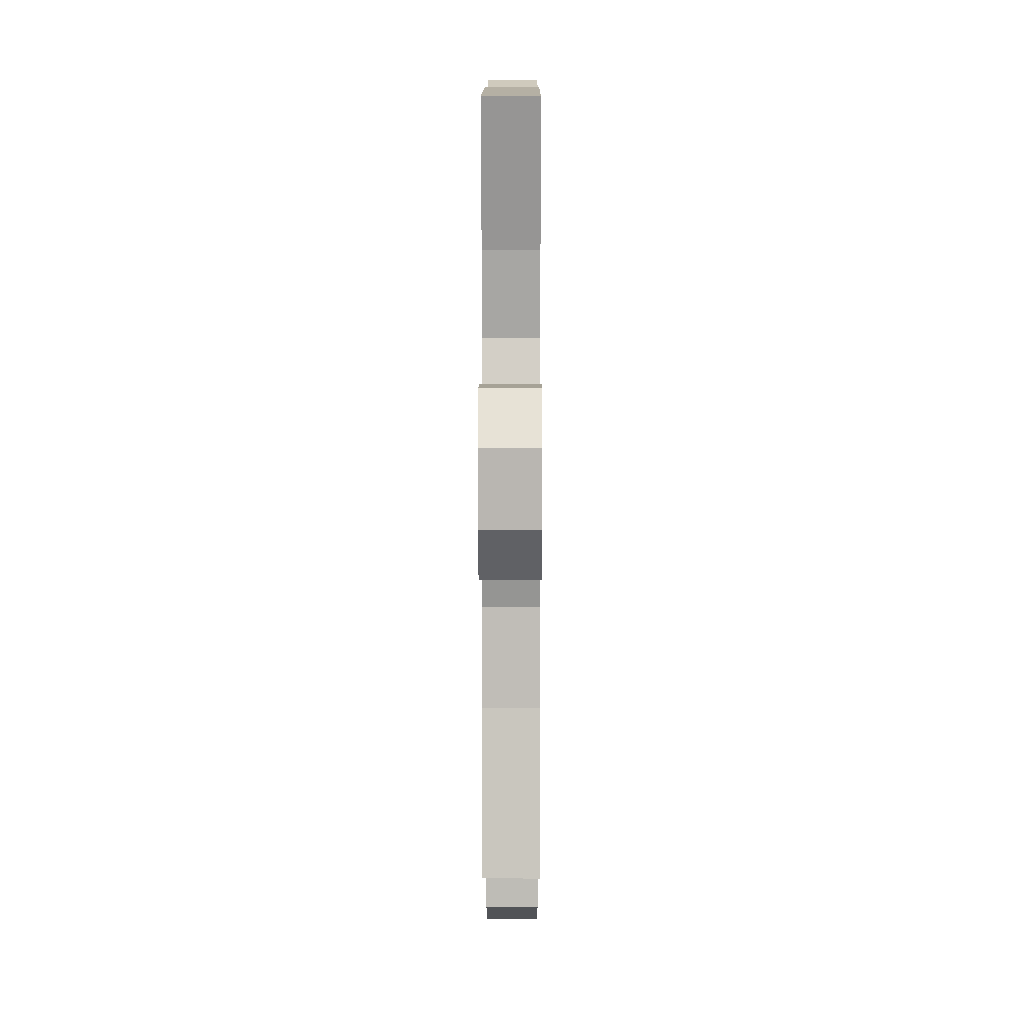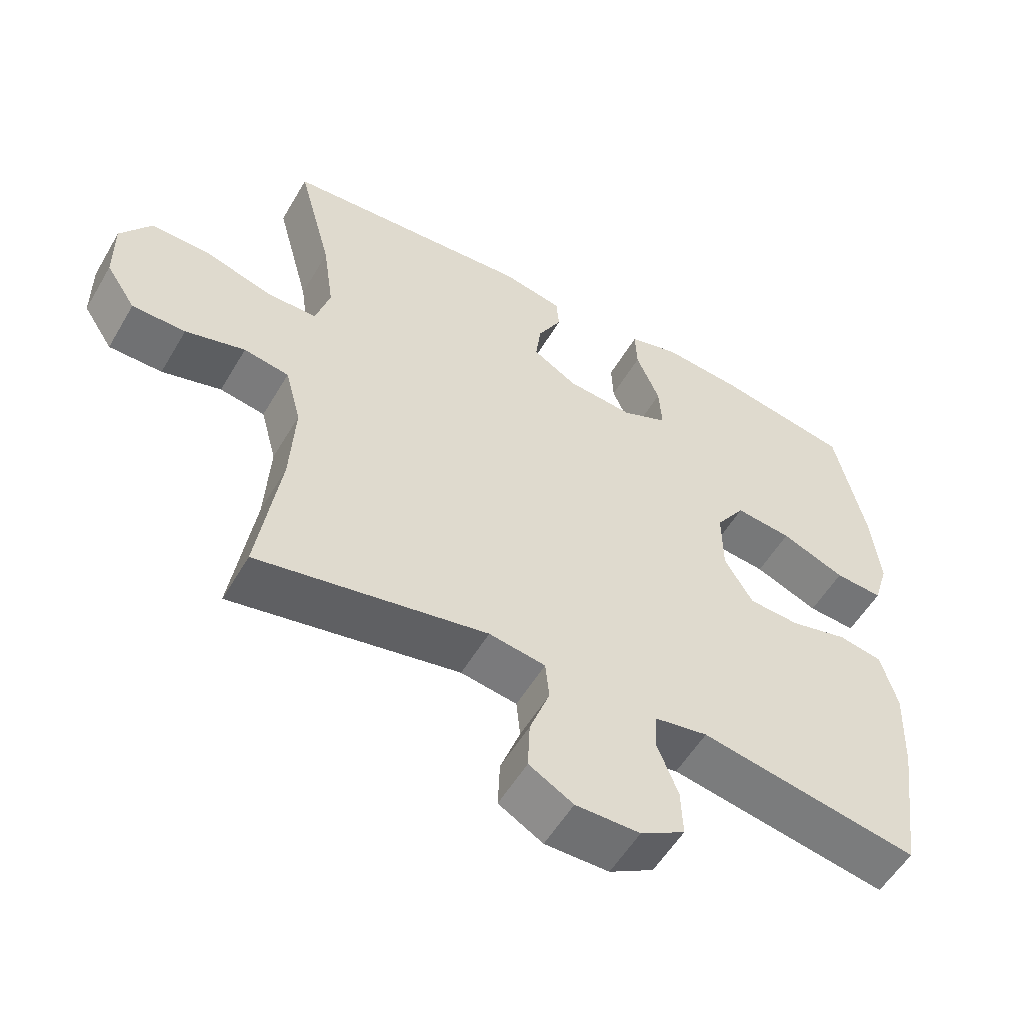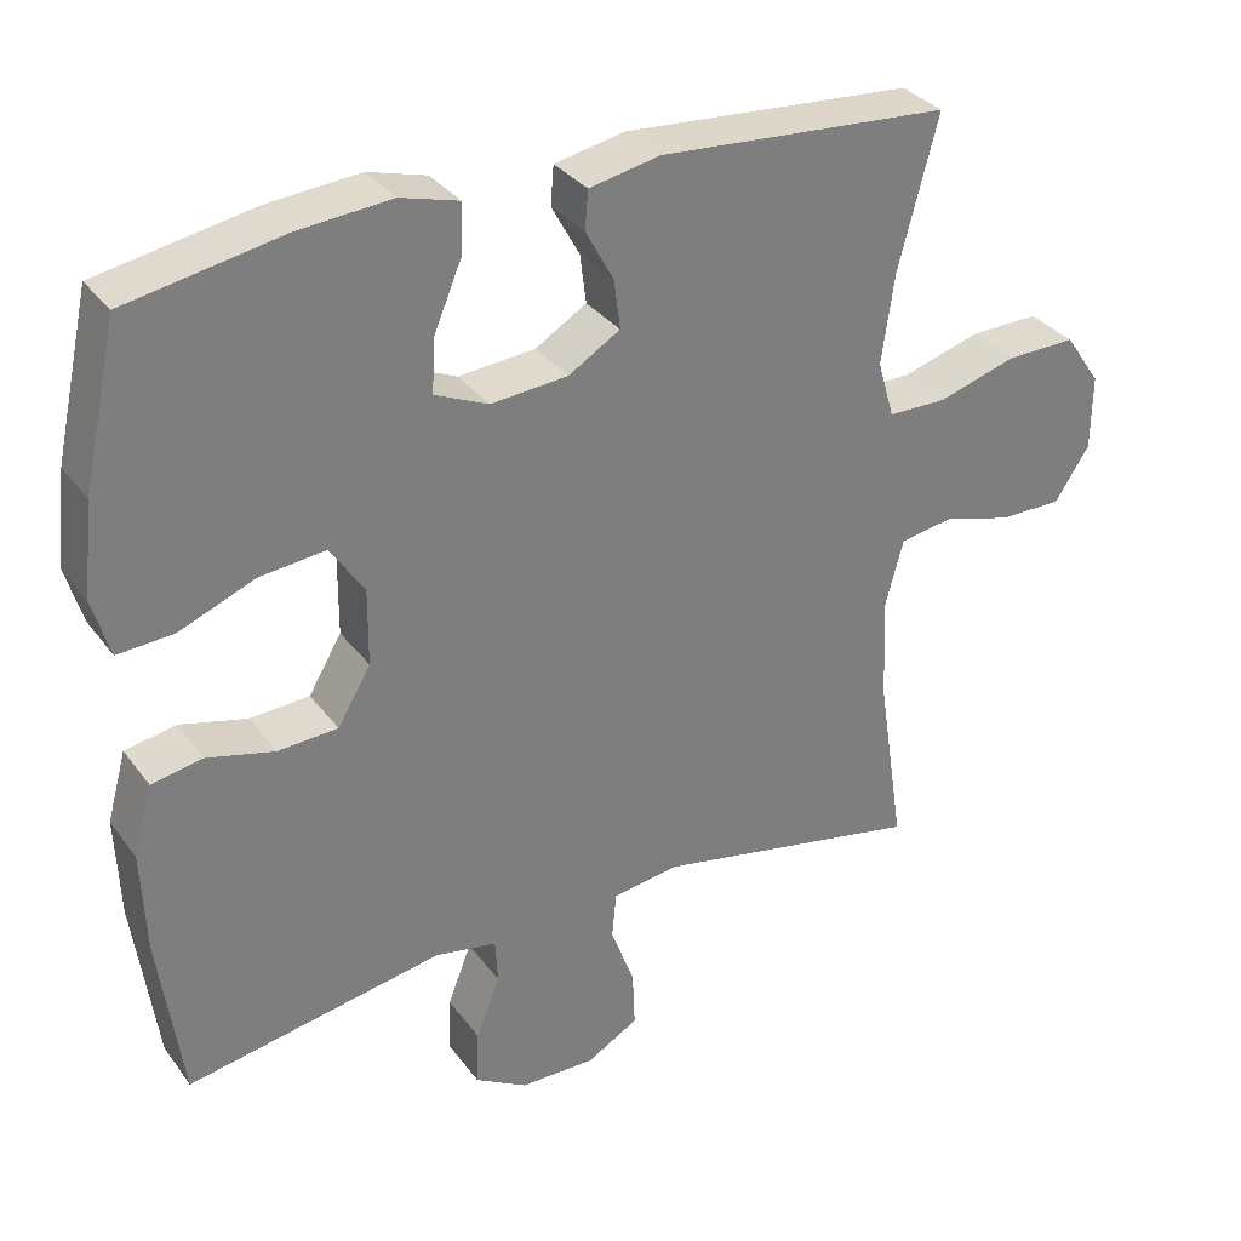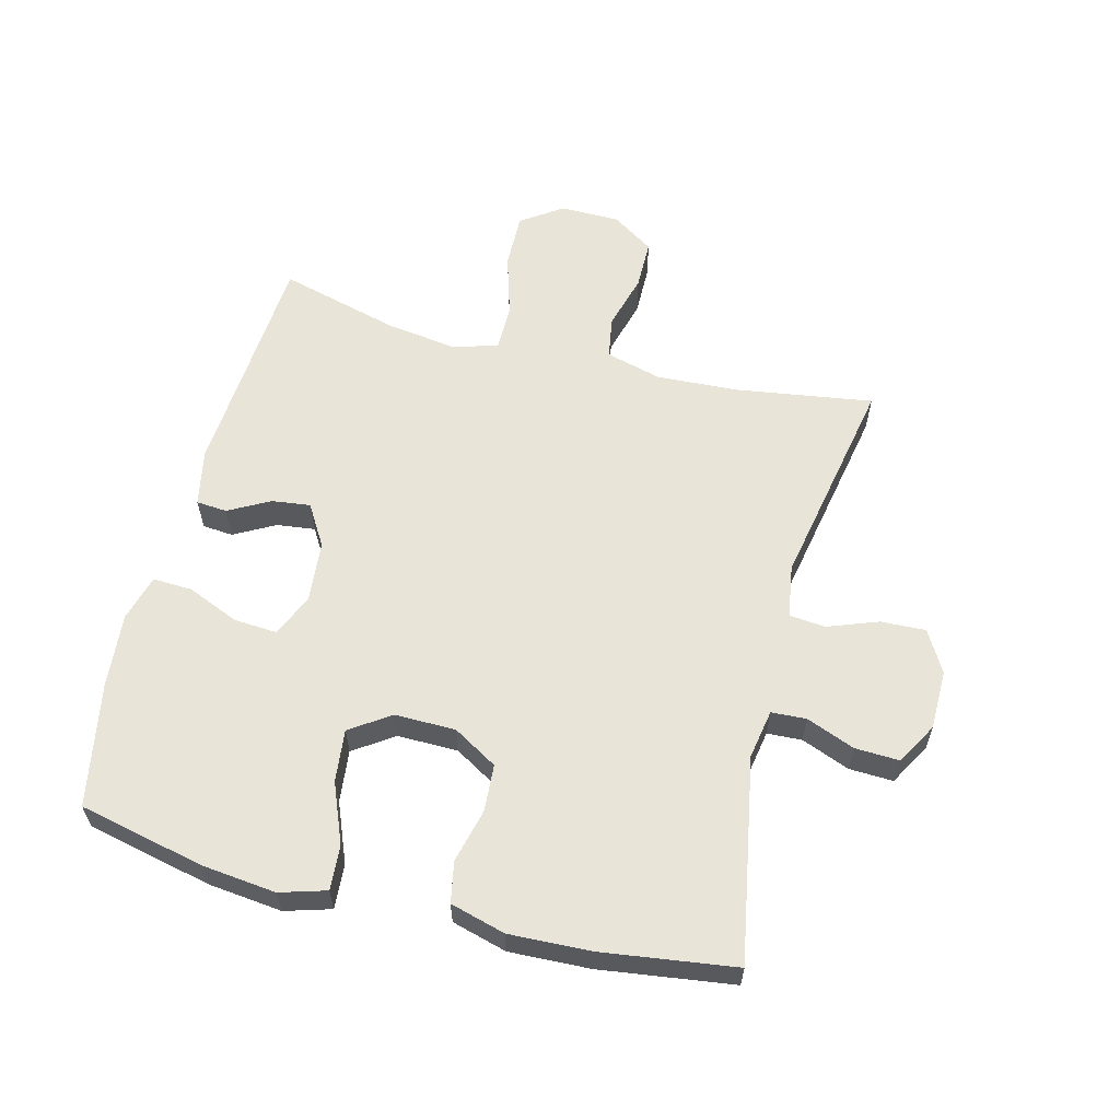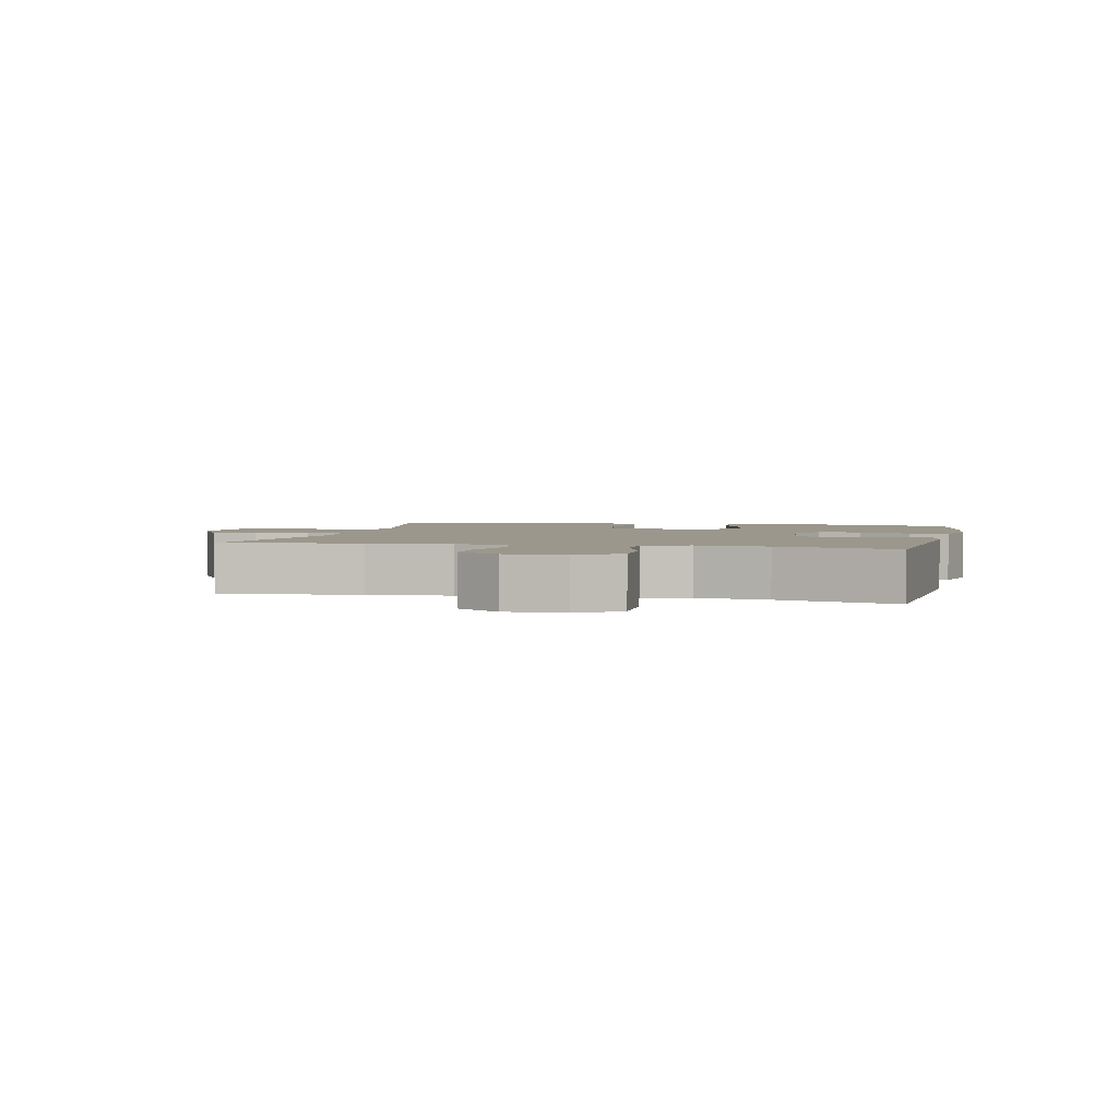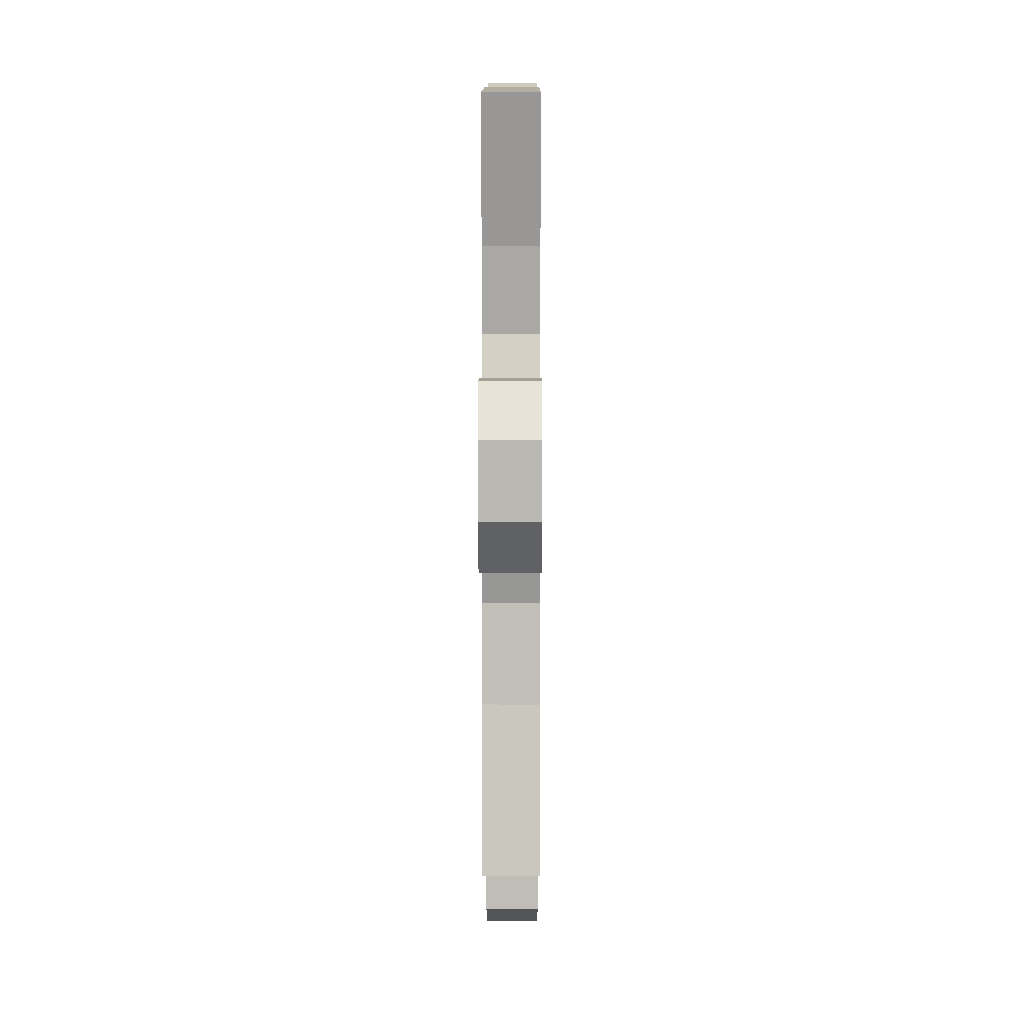
<metadata>
{"format":"obj","ext":"obj","renderer":"f3d","projection":"perspective","resolution":1024,"background":"white","views":[{"elev":7.7,"azim":-89.8,"up":"+Z"},{"elev":-54.9,"azim":-30.0,"up":"+Z"},{"elev":32.3,"azim":149.6,"up":"+Z"},{"elev":60.2,"azim":104.4,"up":"+Y"},{"elev":2.7,"azim":-77.3,"up":"+Y"},{"elev":6.9,"azim":-89.8,"up":"+Z"}]}
</metadata>
<code>
o path5954
v -0.4244 0.0375 0.3237
v -0.4082 0.0375 0.21
v -0.4293 0.0375 0.1373
v -0.5036 0.0375 0.1368
v -0.6039 0.0375 0.1671
v -0.6924 0.0375 0.1693
v -0.738 0.0375 0.1035
v -0.7372 0.0375 0.008065
v -0.6932 0.0375 -0.05902
v -0.6139 0.0375 -0.05976
v -0.5253 0.0375 -0.03534
v -0.4581 0.0375 -0.0468
v -0.4343 0.0375 -0.136
v -0.4416 0.0375 -0.2681
v -0.475 0.0375 -0.4867
v -0.1327 0.0375 -0.4219
v -0.04852 0.0375 -0.4353
v -0.04292 0.0375 -0.4933
v -0.07287 0.0375 -0.5739
v -0.07591 0.0375 -0.646
v -0.009934 0.0375 -0.684
v 0.08592 0.0375 -0.6834
v 0.1522 0.0375 -0.6452
v 0.1495 0.0375 -0.5749
v 0.1191 0.0375 -0.497
v 0.1222 0.0375 -0.4408
v 0.2011 0.0375 -0.4271
v 0.5269 0.0375 -0.4867
v 0.5567 0.0375 -0.2726
v 0.5621 0.0375 -0.1429
v 0.5379 0.0375 -0.05484
v 0.4725 0.0375 -0.04212
v 0.387 0.0375 -0.06341
v 0.3108 0.0375 -0.05855
v 0.2687 0.0375 0.01261
v 0.2679 0.0375 0.1101
v 0.3112 0.0375 0.1739
v 0.3952 0.0375 0.1647
v 0.4907 0.0375 0.1257
v 0.5622 0.0375 0.1208
v 0.5843 0.0375 0.1944
v 0.5713 0.0375 0.3133
v 0.5269 0.0375 0.515
v 0.3278 0.0375 0.5525
v 0.2099 0.0375 0.5629
v 0.1359 0.0375 0.5426
v 0.1383 0.0375 0.4792
v 0.1732 0.0375 0.3964
v 0.1776 0.0375 0.327
v 0.1097 0.0375 0.297
v 0.01131 0.0375 0.3057
v -0.05455 0.0375 0.3457
v -0.04673 0.0375 0.4075
v -0.01099 0.0375 0.4731
v -0.01487 0.0375 0.5223
v -0.1049 0.0375 0.5406
v -0.475 0.0375 0.515
v -0.4244 -0.0375 0.3237
v -0.4082 -0.0375 0.21
v -0.4293 -0.0375 0.1373
v -0.5036 -0.0375 0.1368
v -0.6039 -0.0375 0.1671
v -0.6924 -0.0375 0.1693
v -0.738 -0.0375 0.1035
v -0.7372 -0.0375 0.008065
v -0.6932 -0.0375 -0.05902
v -0.6139 -0.0375 -0.05976
v -0.5253 -0.0375 -0.03534
v -0.4581 -0.0375 -0.0468
v -0.4343 -0.0375 -0.136
v -0.4416 -0.0375 -0.2681
v -0.475 -0.0375 -0.4867
v -0.1327 -0.0375 -0.4219
v -0.04852 -0.0375 -0.4353
v -0.04292 -0.0375 -0.4933
v -0.07287 -0.0375 -0.5739
v -0.07591 -0.0375 -0.646
v -0.009934 -0.0375 -0.684
v 0.08592 -0.0375 -0.6834
v 0.1522 -0.0375 -0.6452
v 0.1495 -0.0375 -0.5749
v 0.1191 -0.0375 -0.497
v 0.1222 -0.0375 -0.4408
v 0.2011 -0.0375 -0.4271
v 0.5269 -0.0375 -0.4867
v 0.5567 -0.0375 -0.2726
v 0.5621 -0.0375 -0.1429
v 0.5379 -0.0375 -0.05484
v 0.4725 -0.0375 -0.04212
v 0.387 -0.0375 -0.06341
v 0.3108 -0.0375 -0.05855
v 0.2687 -0.0375 0.01261
v 0.2679 -0.0375 0.1101
v 0.3112 -0.0375 0.1739
v 0.3952 -0.0375 0.1647
v 0.4907 -0.0375 0.1257
v 0.5622 -0.0375 0.1208
v 0.5843 -0.0375 0.1944
v 0.5713 -0.0375 0.3133
v 0.5269 -0.0375 0.515
v 0.3278 -0.0375 0.5525
v 0.2099 -0.0375 0.5629
v 0.1359 -0.0375 0.5426
v 0.1383 -0.0375 0.4792
v 0.1732 -0.0375 0.3964
v 0.1776 -0.0375 0.327
v 0.1097 -0.0375 0.297
v 0.01131 -0.0375 0.3057
v -0.05455 -0.0375 0.3457
v -0.04673 -0.0375 0.4075
v -0.01099 -0.0375 0.4731
v -0.01487 -0.0375 0.5223
v -0.1049 -0.0375 0.5406
v -0.475 -0.0375 0.515
v 0.3278 0.0375 0.5525
v 0.2099 0.0375 0.5629
v 0.1359 0.0375 0.5426
v 0.1359 0.0375 0.5426
v 0.1383 0.0375 0.4792
v -0.01487 0.0375 0.5223
v -0.01487 0.0375 0.5223
v -0.1049 0.0375 0.5406
v 0.5269 0.0375 0.515
v 0.5269 0.0375 0.515
v -0.01099 0.0375 0.4731
v -0.475 0.0375 0.515
v -0.475 0.0375 0.515
v 0.1732 0.0375 0.3964
v -0.04673 0.0375 0.4075
v -0.4244 0.0375 0.3237
v 0.5713 0.0375 0.3133
v -0.05455 0.0375 0.3457
v -0.05455 0.0375 0.3457
v 0.1776 0.0375 0.327
v 0.1776 0.0375 0.327
v 0.01131 0.0375 0.3057
v 0.1097 0.0375 0.297
v -0.4082 0.0375 0.21
v 0.5843 0.0375 0.1944
v -0.4293 0.0375 0.1373
v -0.4293 0.0375 0.1373
v 0.5622 0.0375 0.1208
v 0.5622 0.0375 0.1208
v 0.3112 0.0375 0.1739
v 0.3112 0.0375 0.1739
v 0.3952 0.0375 0.1647
v 0.2679 0.0375 0.1101
v -0.6039 0.0375 0.1671
v -0.6924 0.0375 0.1693
v -0.738 0.0375 0.1035
v -0.5036 0.0375 0.1368
v 0.4907 0.0375 0.1257
v 0.2687 0.0375 0.01261
v -0.7372 0.0375 0.008065
v 0.3108 0.0375 -0.05855
v -0.6932 0.0375 -0.05902
v -0.5253 0.0375 -0.03534
v -0.4581 0.0375 -0.0468
v -0.4581 0.0375 -0.0468
v -0.6139 0.0375 -0.05976
v 0.5379 0.0375 -0.05484
v 0.5379 0.0375 -0.05484
v 0.4725 0.0375 -0.04212
v 0.387 0.0375 -0.06341
v -0.4343 0.0375 -0.136
v 0.5621 0.0375 -0.1429
v -0.4416 0.0375 -0.2681
v 0.5567 0.0375 -0.2726
v 0.5269 0.0375 -0.4867
v 0.5269 0.0375 -0.4867
v -0.1327 0.0375 -0.4219
v -0.04852 0.0375 -0.4353
v -0.04852 0.0375 -0.4353
v 0.1222 0.0375 -0.4408
v 0.1222 0.0375 -0.4408
v 0.2011 0.0375 -0.4271
v -0.04292 0.0375 -0.4933
v 0.1191 0.0375 -0.497
v -0.475 0.0375 -0.4867
v -0.475 0.0375 -0.4867
v -0.07287 0.0375 -0.5739
v 0.1495 0.0375 -0.5749
v -0.07591 0.0375 -0.646
v -0.07591 0.0375 -0.646
v 0.1522 0.0375 -0.6452
v 0.1522 0.0375 -0.6452
v 0.08592 0.0375 -0.6834
v -0.009934 0.0375 -0.684
v 0.3278 -0.0375 0.5525
v 0.2099 -0.0375 0.5629
v 0.1359 -0.0375 0.5426
v 0.1359 -0.0375 0.5426
v 0.1383 -0.0375 0.4792
v -0.01487 -0.0375 0.5223
v -0.01487 -0.0375 0.5223
v -0.1049 -0.0375 0.5406
v 0.5269 -0.0375 0.515
v 0.5269 -0.0375 0.515
v -0.01099 -0.0375 0.4731
v -0.475 -0.0375 0.515
v -0.475 -0.0375 0.515
v 0.1732 -0.0375 0.3964
v -0.04673 -0.0375 0.4075
v -0.4244 -0.0375 0.3237
v 0.5713 -0.0375 0.3133
v -0.05455 -0.0375 0.3457
v -0.05455 -0.0375 0.3457
v 0.1776 -0.0375 0.327
v 0.1776 -0.0375 0.327
v 0.01131 -0.0375 0.3057
v 0.1097 -0.0375 0.297
v -0.4082 -0.0375 0.21
v 0.5843 -0.0375 0.1944
v -0.4293 -0.0375 0.1373
v -0.4293 -0.0375 0.1373
v 0.5622 -0.0375 0.1208
v 0.5622 -0.0375 0.1208
v 0.3112 -0.0375 0.1739
v 0.3112 -0.0375 0.1739
v 0.3952 -0.0375 0.1647
v 0.2679 -0.0375 0.1101
v -0.6039 -0.0375 0.1671
v -0.6924 -0.0375 0.1693
v -0.738 -0.0375 0.1035
v -0.5036 -0.0375 0.1368
v 0.4907 -0.0375 0.1257
v 0.2687 -0.0375 0.01261
v -0.7372 -0.0375 0.008065
v 0.3108 -0.0375 -0.05855
v -0.6932 -0.0375 -0.05902
v -0.5253 -0.0375 -0.03534
v -0.4581 -0.0375 -0.0468
v -0.4581 -0.0375 -0.0468
v -0.6139 -0.0375 -0.05976
v 0.5379 -0.0375 -0.05484
v 0.5379 -0.0375 -0.05484
v 0.4725 -0.0375 -0.04212
v 0.387 -0.0375 -0.06341
v -0.4343 -0.0375 -0.136
v 0.5621 -0.0375 -0.1429
v -0.4416 -0.0375 -0.2681
v 0.5567 -0.0375 -0.2726
v 0.5269 -0.0375 -0.4867
v 0.5269 -0.0375 -0.4867
v -0.1327 -0.0375 -0.4219
v -0.04852 -0.0375 -0.4353
v -0.04852 -0.0375 -0.4353
v 0.1222 -0.0375 -0.4408
v 0.1222 -0.0375 -0.4408
v 0.2011 -0.0375 -0.4271
v -0.04292 -0.0375 -0.4933
v 0.1191 -0.0375 -0.497
v -0.475 -0.0375 -0.4867
v -0.475 -0.0375 -0.4867
v -0.07287 -0.0375 -0.5739
v 0.1495 -0.0375 -0.5749
v -0.07591 -0.0375 -0.646
v -0.07591 -0.0375 -0.646
v 0.1522 -0.0375 -0.6452
v 0.1522 -0.0375 -0.6452
v 0.08592 -0.0375 -0.6834
v -0.009934 -0.0375 -0.684
f 256 261 259
f 224 222 223
f 210 232 239
f 206 204 212
f 204 196 200
f 197 189 205
f 248 251 252
f 203 196 206
f 202 190 193
f 228 222 224
f 261 255 262
f 214 206 212
f 220 189 218
f 208 189 202
f 240 238 242
f 194 196 199
f 205 189 220
f 221 210 227
f 189 208 218
f 227 210 239
f 231 222 234
f 232 225 231
f 190 202 189
f 211 221 208
f 256 255 261
f 262 255 257
f 227 245 246
f 250 229 248
f 252 255 256
f 222 231 225
f 234 228 230
f 216 213 226
f 199 196 203
f 242 250 243
f 193 190 191
f 238 229 250
f 234 222 228
f 210 206 214
f 226 213 220
f 213 205 220
f 235 237 240
f 206 196 204
f 242 238 250
f 245 239 241
f 248 246 251
f 214 225 232
f 221 211 210
f 232 210 214
f 251 255 252
f 227 248 229
f 227 246 248
f 245 241 253
f 218 208 221
f 238 240 237
f 227 239 245
f 44 45 102 101
f 45 118 192 102
f 46 47 104 103
f 121 56 113 195
f 124 44 101 198
f 54 55 112 111
f 56 127 201 113
f 47 48 105 104
f 53 54 111 110
f 57 1 58 114
f 42 43 100 99
f 133 53 110 207
f 48 135 209 105
f 51 52 109 108
f 49 50 107 106
f 1 2 59 58
f 41 42 99 98
f 50 51 108 107
f 2 141 215 59
f 143 41 98 217
f 145 38 95 219
f 36 37 94 93
f 5 6 63 62
f 6 7 64 63
f 4 5 62 61
f 39 40 97 96
f 38 39 96 95
f 3 4 61 60
f 35 36 93 92
f 7 8 65 64
f 34 35 92 91
f 8 9 66 65
f 11 159 233 68
f 10 11 68 67
f 9 10 67 66
f 162 32 89 236
f 32 33 90 89
f 12 13 70 69
f 30 31 88 87
f 33 34 91 90
f 13 14 71 70
f 29 30 87 86
f 170 29 86 244
f 16 173 247 73
f 175 27 84 249
f 17 18 75 74
f 25 26 83 82
f 180 16 73 254
f 14 15 72 71
f 27 28 85 84
f 18 19 76 75
f 24 25 82 81
f 19 184 258 76
f 186 24 81 260
f 22 23 80 79
f 21 22 79 78
f 20 21 78 77
f 182 185 187
f 150 149 148
f 136 165 158
f 132 138 130
f 130 126 122
f 123 131 115
f 174 178 177
f 129 132 122
f 128 119 116
f 154 150 148
f 187 188 181
f 140 138 132
f 146 144 115
f 134 128 115
f 166 168 164
f 120 125 122
f 131 146 115
f 147 153 136
f 115 144 134
f 153 165 136
f 157 160 148
f 158 157 151
f 116 115 128
f 137 134 147
f 182 187 181
f 188 183 181
f 153 172 171
f 176 174 155
f 178 182 181
f 148 151 157
f 160 156 154
f 142 152 139
f 125 129 122
f 168 169 176
f 119 117 116
f 164 176 155
f 160 154 148
f 136 140 132
f 152 146 139
f 139 146 131
f 161 166 163
f 132 130 122
f 168 176 164
f 171 167 165
f 174 177 172
f 140 158 151
f 147 136 137
f 158 140 136
f 177 178 181
f 153 155 174
f 153 174 172
f 171 179 167
f 144 147 134
f 164 163 166
f 153 171 165

</code>
